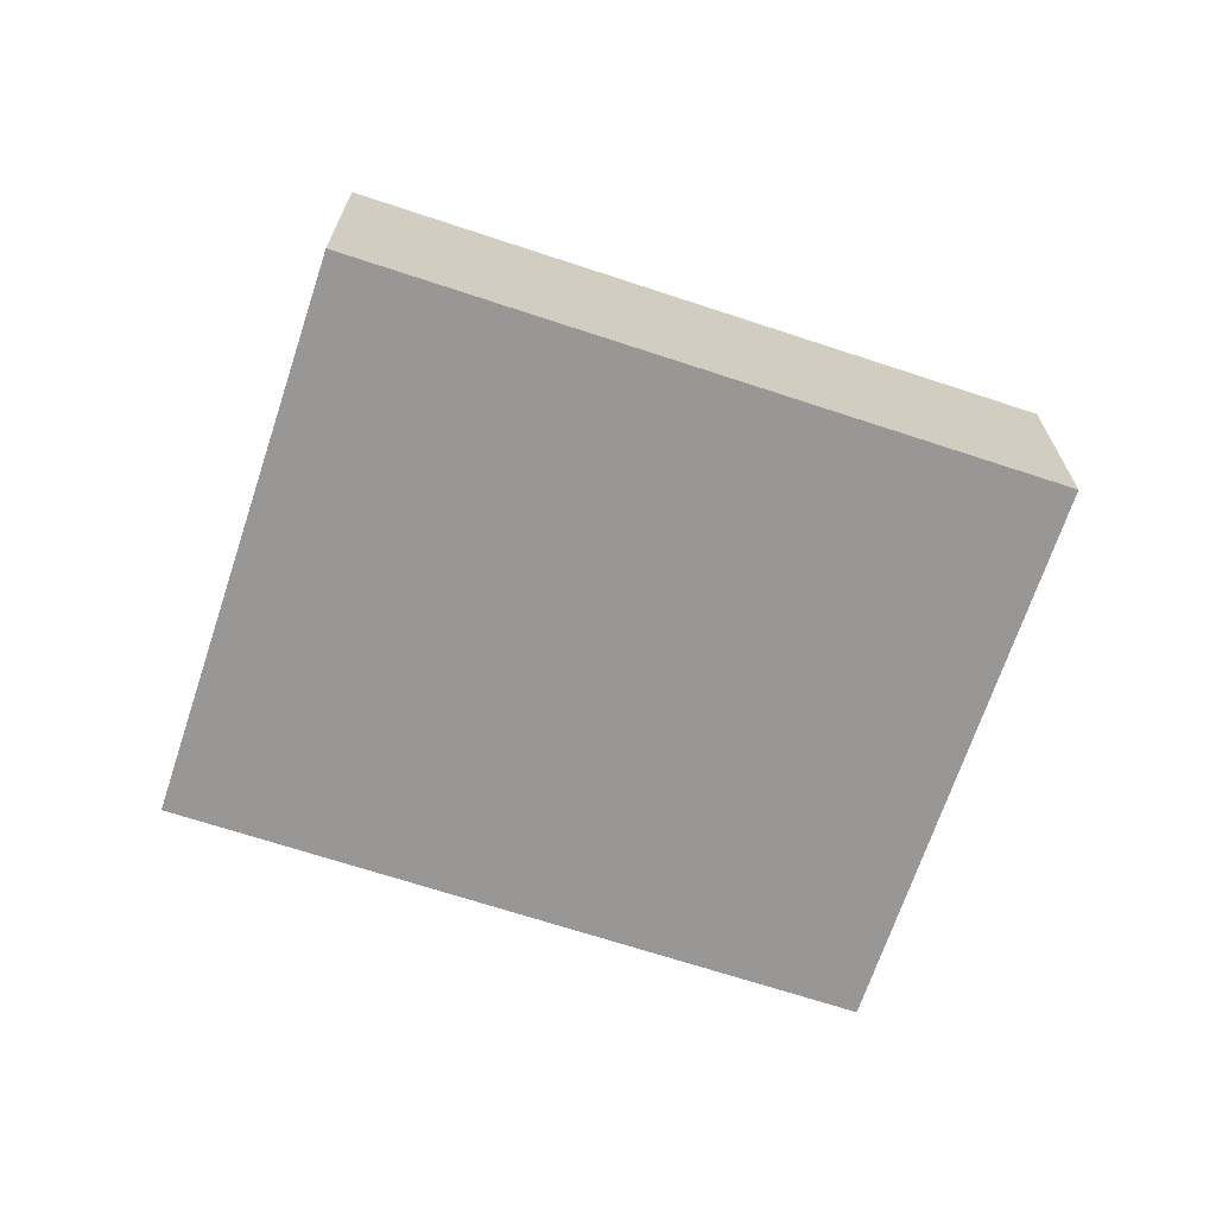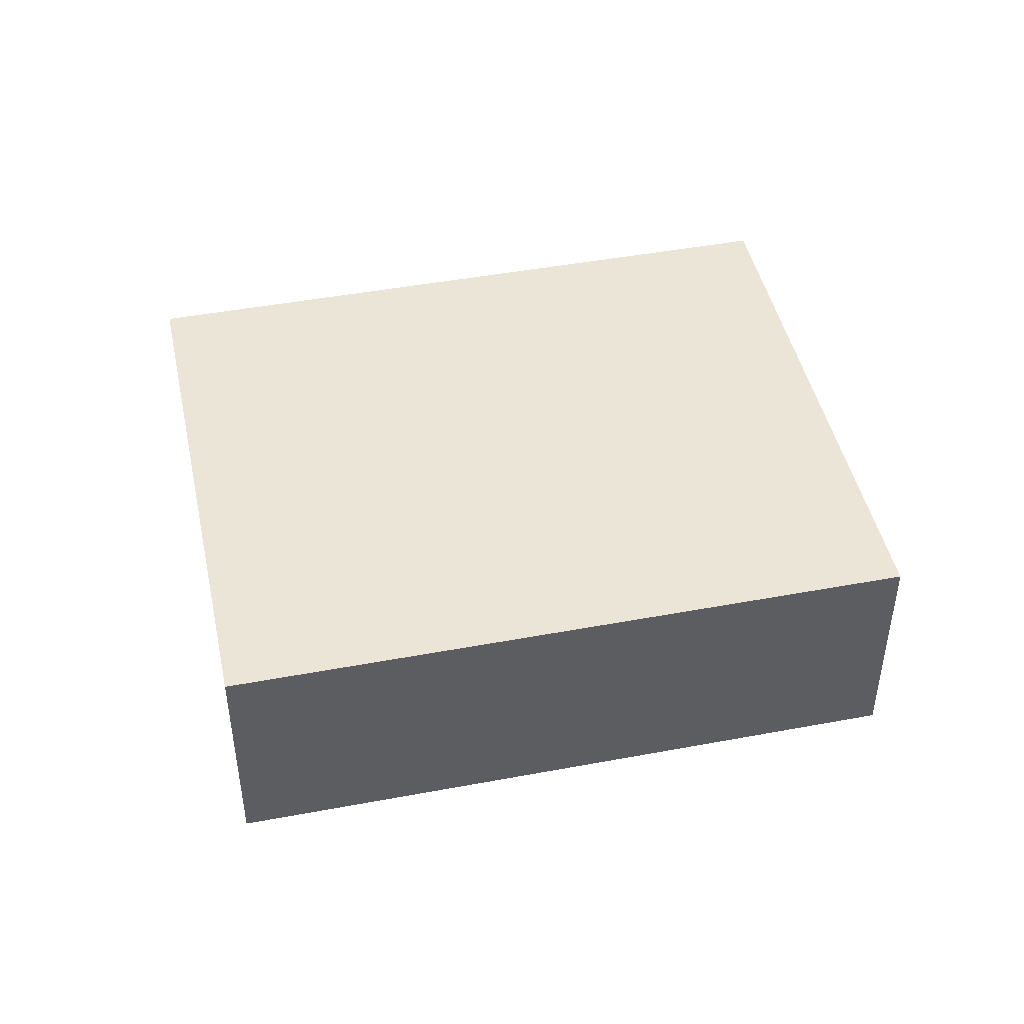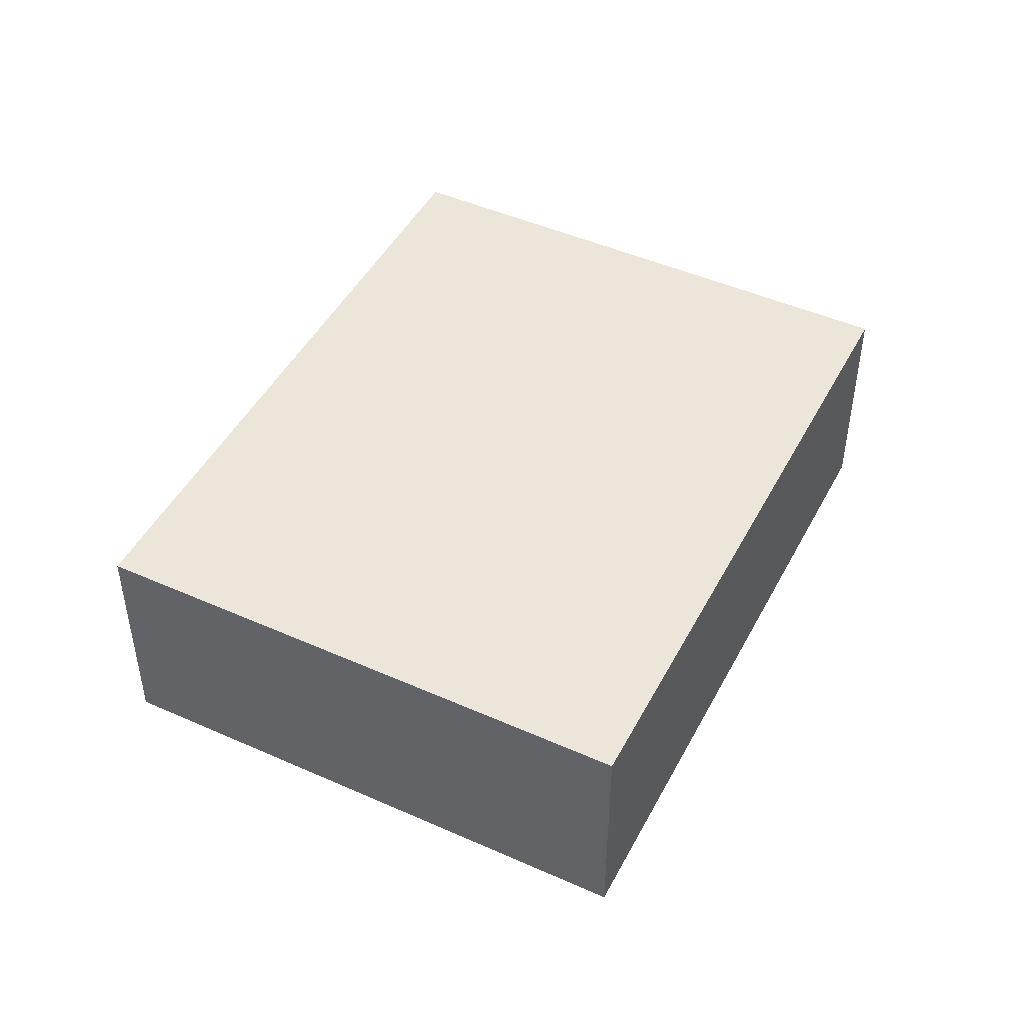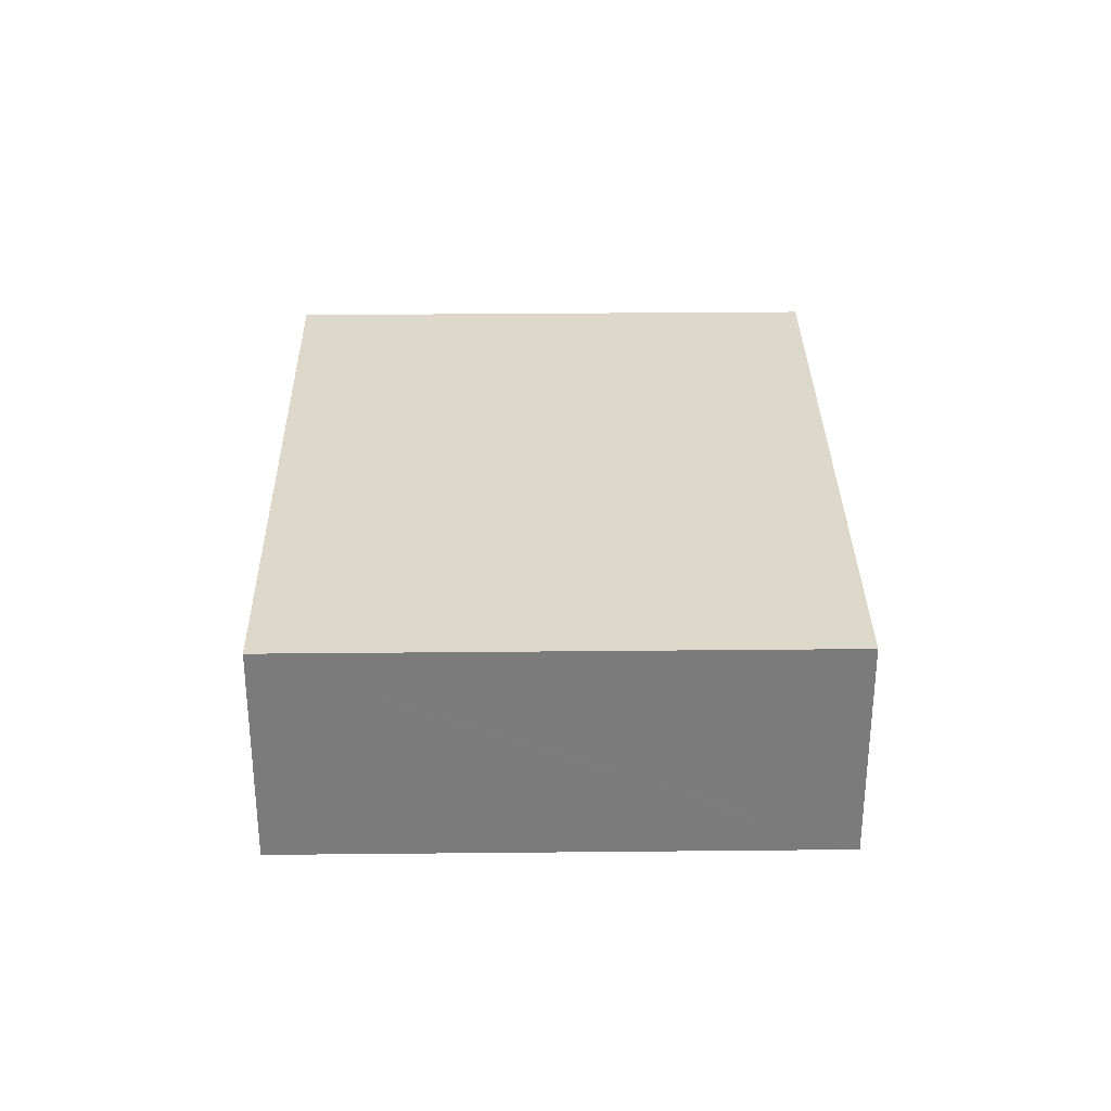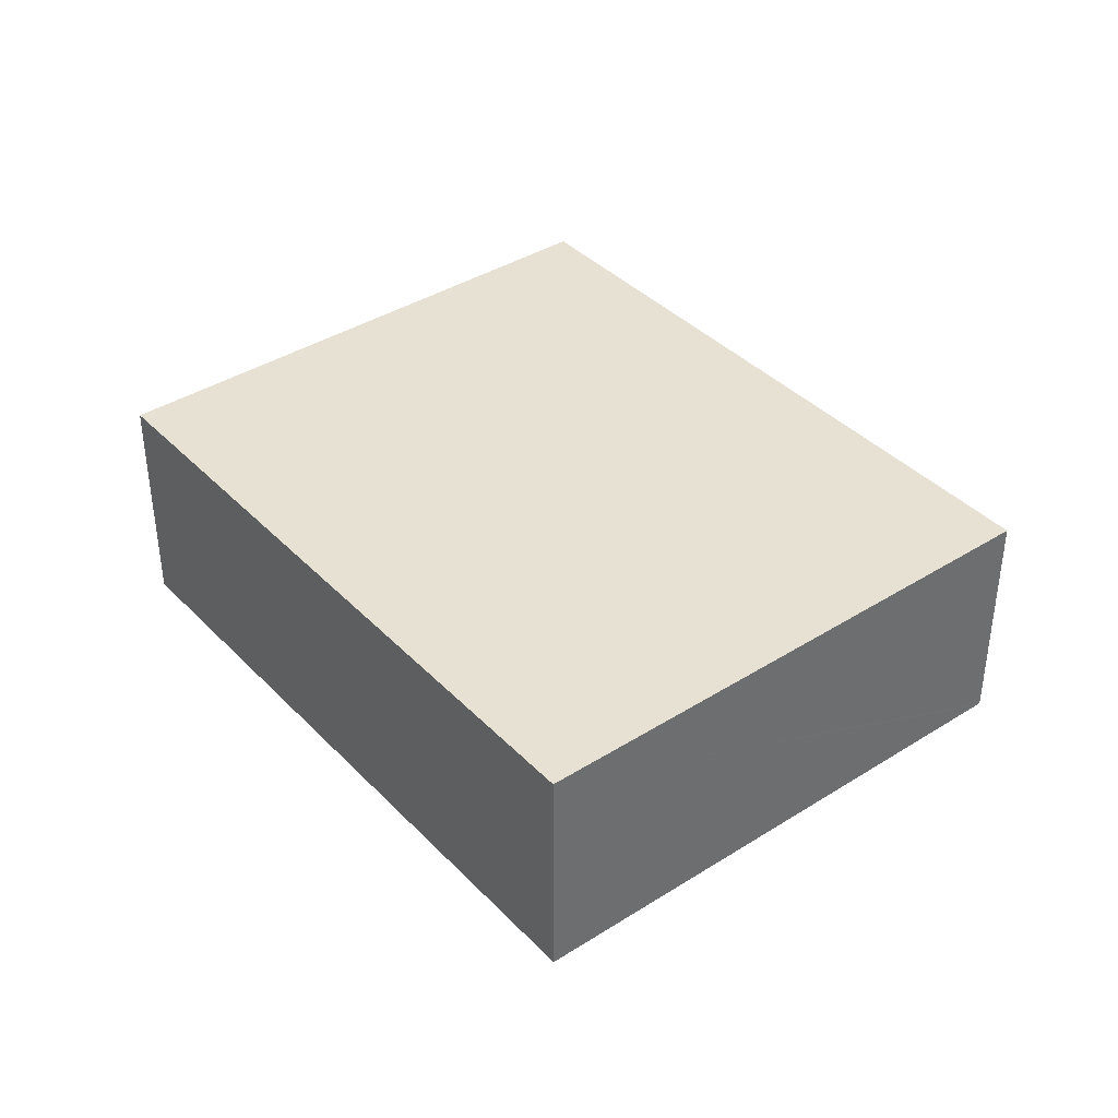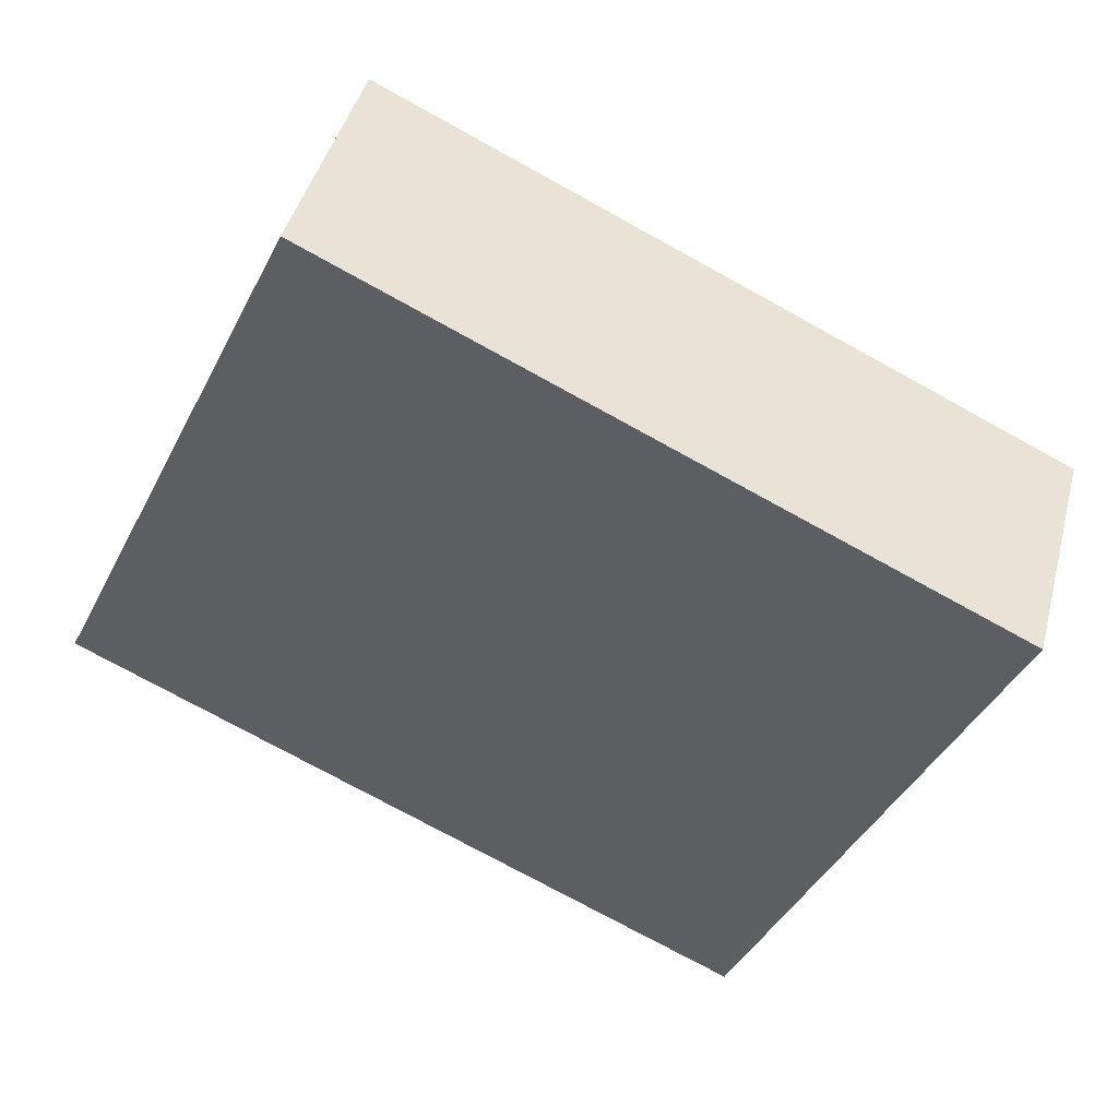
<metadata>
{"format":"obj","ext":"obj","renderer":"f3d","projection":"perspective","resolution":1024,"background":"white","views":[{"elev":-68.3,"azim":-43.6,"up":"+Y"},{"elev":45.9,"azim":142.6,"up":"+Y"},{"elev":46.9,"azim":91.5,"up":"+Y"},{"elev":31.6,"azim":63.9,"up":"+Y"},{"elev":38.9,"azim":26.3,"up":"+Y"},{"elev":43.4,"azim":-165.5,"up":"+Z"}]}
</metadata>
<code>
v  7.256 2.631 3.429
v  2.706 2.631 -5.728
v  0 2.631 1.611e-16
v  2.78 2.631 -5.884
v  10.04 2.631 -2.456
v  10.02 2.631 -2.415
v  10.04 1.504e-16 -2.456
v  2.78 3.603e-16 -5.884
v  0 0 0
v  2.706 3.507e-16 -5.728
v  7.256 -2.1e-16 3.429
v  10.02 1.479e-16 -2.415
g defaultobject
f 1 2 3
f 2 1 4
f 4 1 5
f 5 1 6
f 7 4 5
f 4 7 8
f 8 2 4
f 2 8 3
f 3 8 9
f 9 8 10
f 9 1 3
f 1 9 11
f 6 7 5
f 7 6 1
f 7 1 12
f 12 1 11
f 10 11 9
f 11 10 8
f 11 8 7
f 11 7 12

</code>
